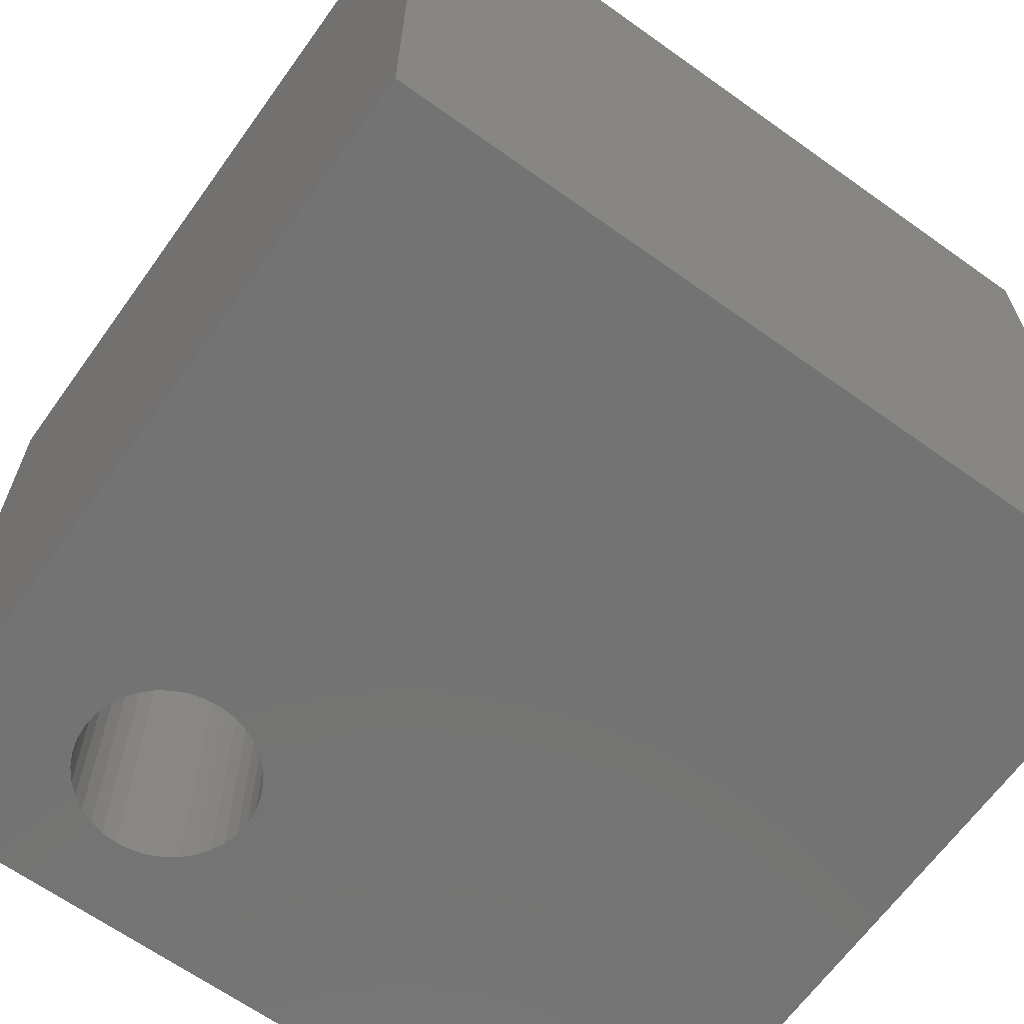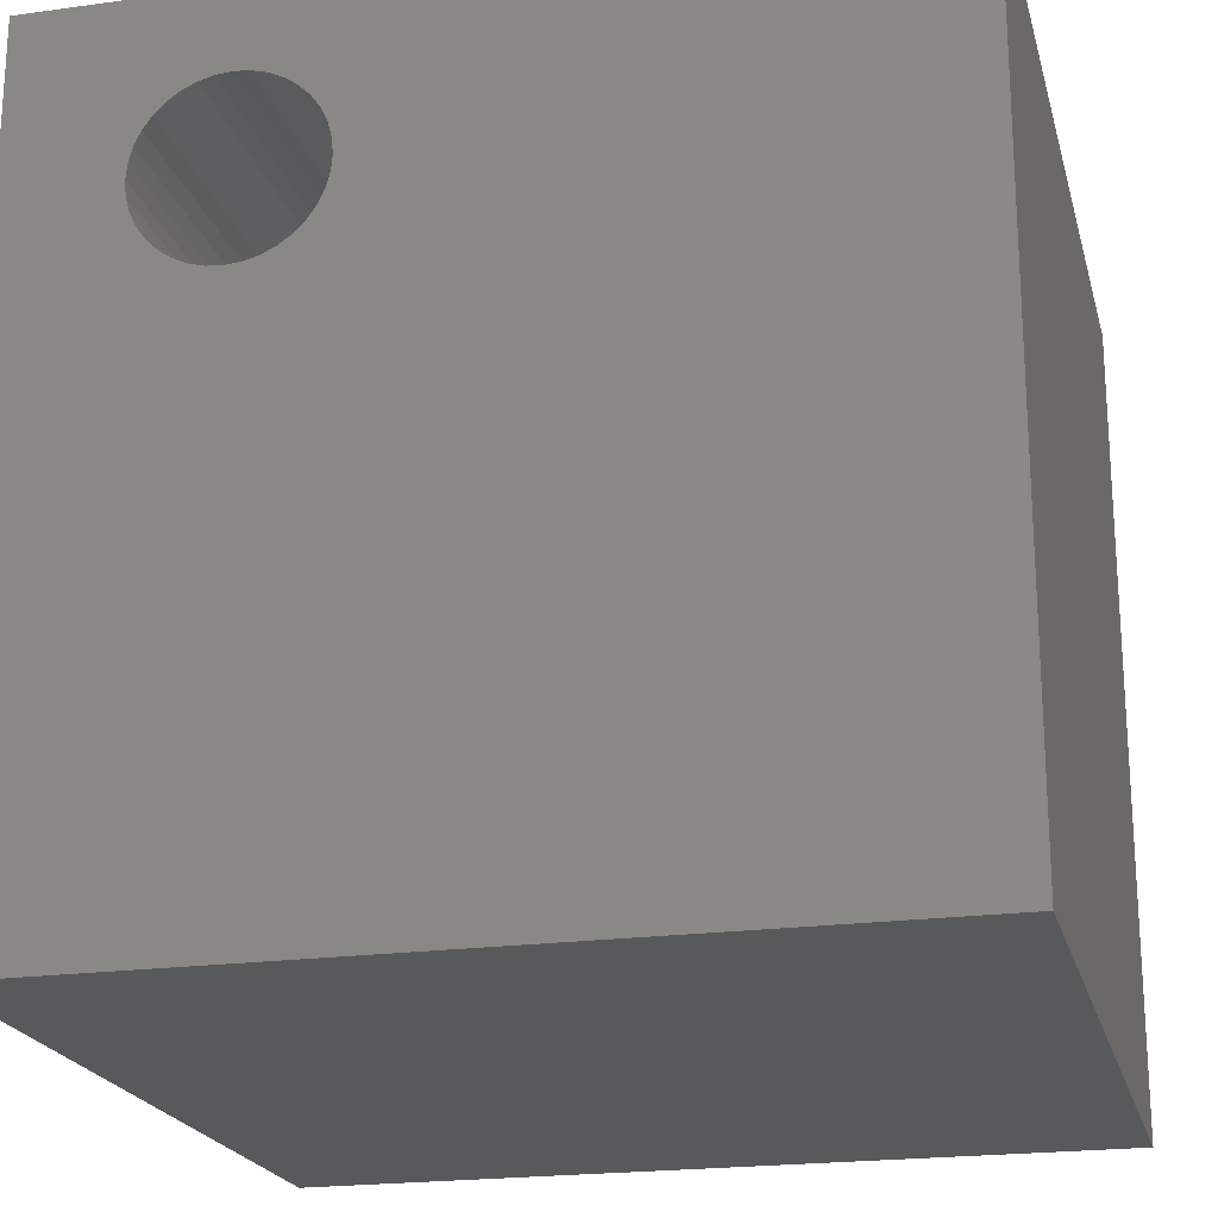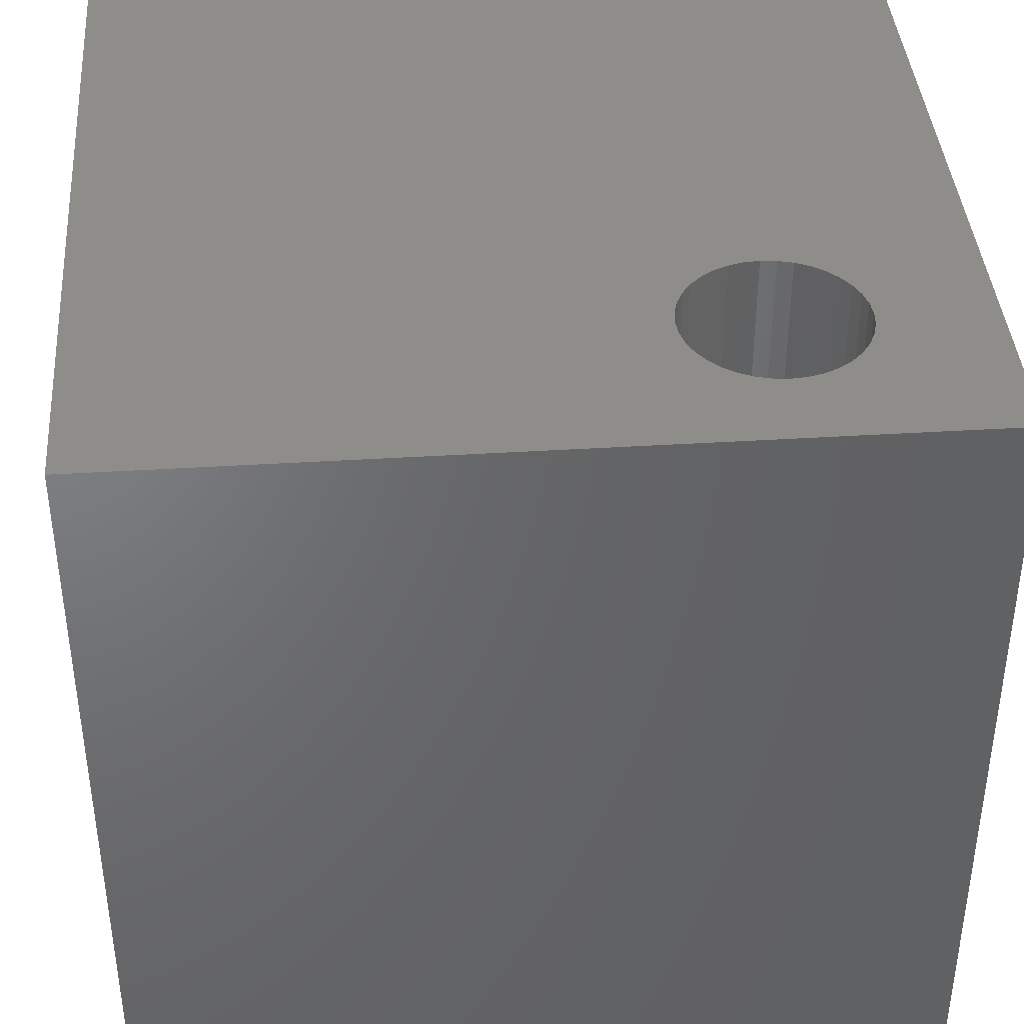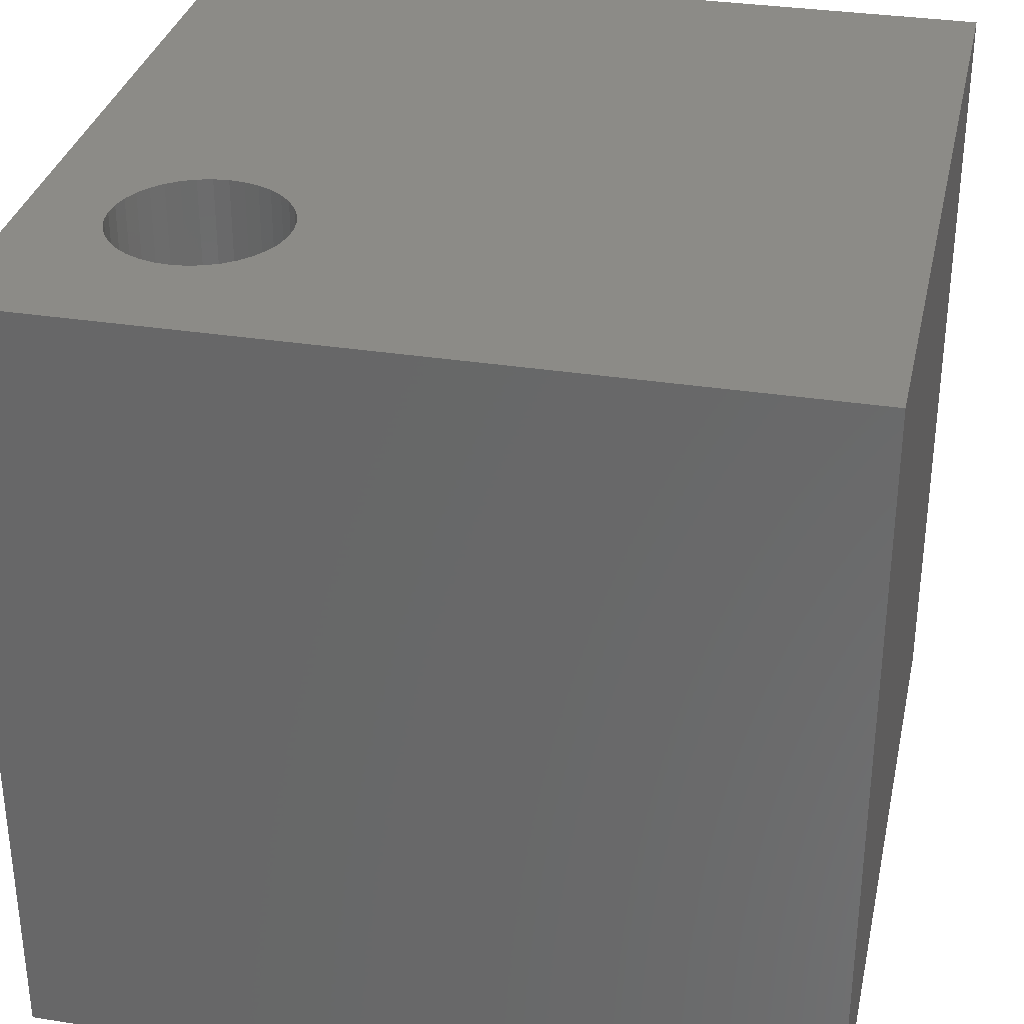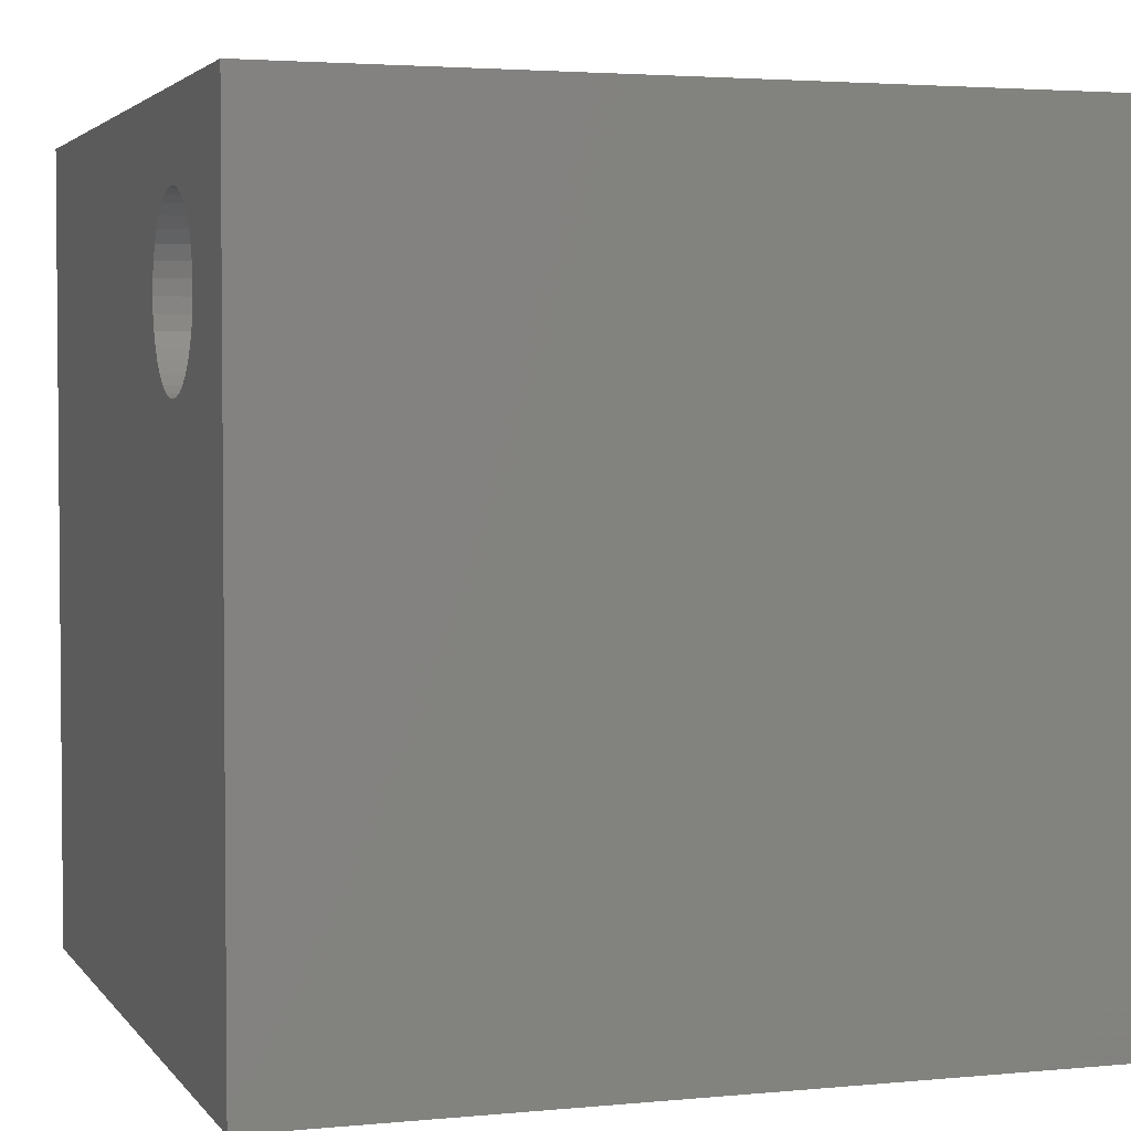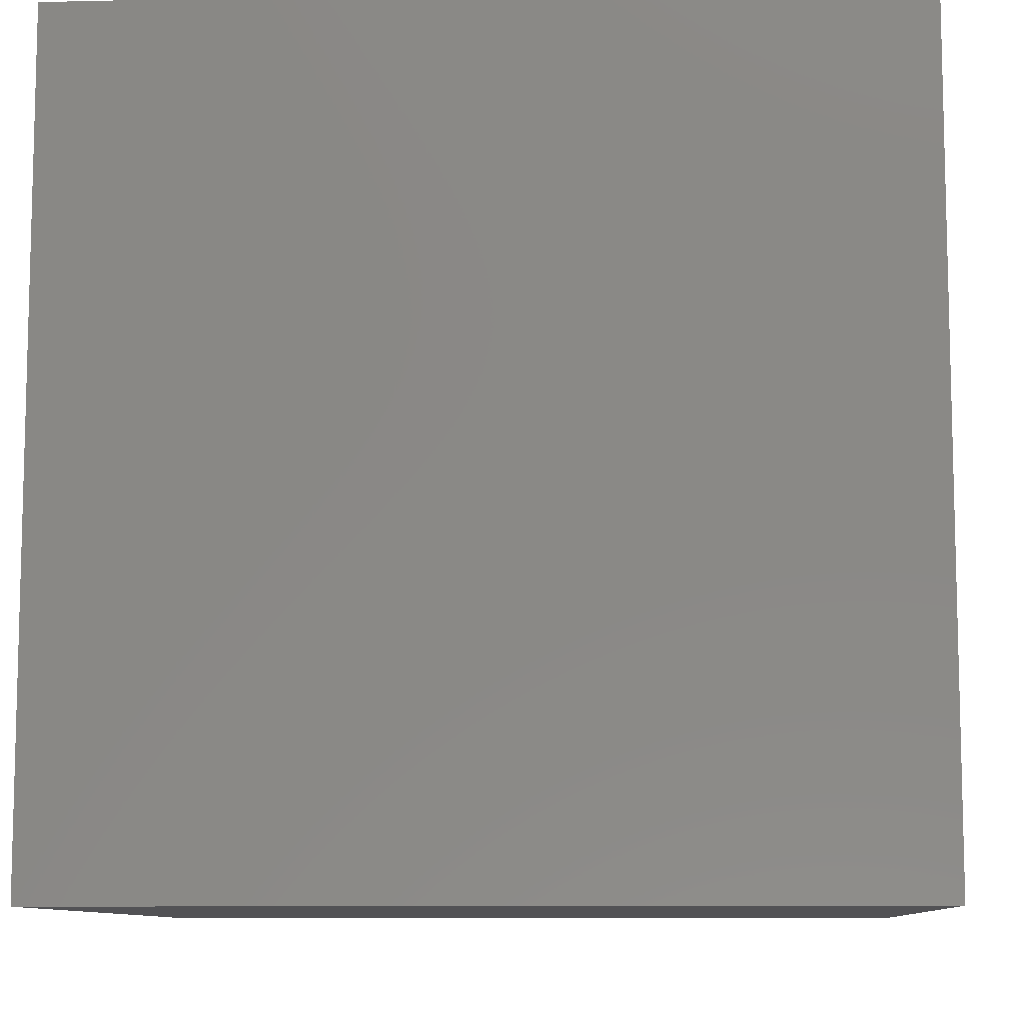
<metadata>
{"format":"stl","ext":"stl","renderer":"f3d","projection":"perspective","resolution":1024,"background":"white","views":[{"elev":-65.3,"azim":-35.7,"up":"+Z"},{"elev":-21.1,"azim":13.8,"up":"+Y"},{"elev":40.1,"azim":175.6,"up":"+Z"},{"elev":32.6,"azim":-77.7,"up":"+Z"},{"elev":3.1,"azim":-108.4,"up":"+Y"},{"elev":-9.4,"azim":-86.5,"up":"+Y"}]}
</metadata>
<code>
# stl→obj: 80 verts, 160 faces
v 0 10 10
v 0 10 0
v 0 0 10
v 0 0 0
v 2.246 9 10
v 2.43 9.016 10
v 2.615 9 10
v 10 10 10
v 2.795 8.951 10
v 1.382 8.136 10
v 1.43 8.315 10
v 2.963 8.873 10
v 3.115 8.767 10
v 3.246 8.635 10
v 1.508 8.483 10
v 1.615 8.635 10
v 1.746 8.767 10
v 1.898 8.873 10
v 2.066 8.951 10
v 3.353 8.483 10
v 3.431 8.315 10
v 3.479 8.136 10
v 3.115 7.135 10
v 10 0 10
v 3.246 7.266 10
v 3.353 7.418 10
v 3.495 7.951 10
v 3.479 7.766 10
v 3.431 7.587 10
v 2.43 6.886 10
v 2.246 6.902 10
v 2.066 6.95 10
v 1.898 7.029 10
v 1.746 7.135 10
v 1.615 7.266 10
v 1.508 7.418 10
v 2.963 7.029 10
v 2.795 6.95 10
v 2.615 6.902 10
v 1.43 7.587 10
v 1.382 7.766 10
v 1.366 7.951 10
v 10 10 0
v 10 0 0
v 3.115 8.767 0
v 2.963 8.873 0
v 2.246 9 0
v 2.066 8.951 0
v 2.795 8.951 0
v 2.615 9 0
v 2.43 9.016 0
v 1.508 7.418 0
v 1.615 7.266 0
v 1.746 7.135 0
v 1.898 8.873 0
v 1.746 8.767 0
v 1.615 8.635 0
v 1.508 8.483 0
v 1.43 8.315 0
v 1.382 8.136 0
v 1.366 7.951 0
v 1.382 7.766 0
v 1.43 7.587 0
v 1.898 7.029 0
v 2.066 6.95 0
v 2.246 6.902 0
v 2.963 7.029 0
v 3.115 7.135 0
v 3.246 7.266 0
v 2.43 6.886 0
v 2.615 6.902 0
v 2.795 6.95 0
v 3.479 7.766 0
v 3.431 7.587 0
v 3.353 7.418 0
v 3.495 7.951 0
v 3.479 8.136 0
v 3.431 8.315 0
v 3.353 8.483 0
v 3.246 8.635 0
f 1 2 3
f 3 2 4
f 5 6 1
f 1 6 7
f 1 7 8
f 8 7 9
f 10 11 1
f 9 12 8
f 8 12 13
f 8 13 14
f 11 15 1
f 1 15 16
f 1 16 17
f 17 18 1
f 1 18 19
f 1 19 5
f 14 20 8
f 8 20 21
f 8 21 22
f 23 24 25
f 25 24 26
f 22 27 8
f 8 27 28
f 8 28 24
f 24 28 29
f 24 29 26
f 30 31 3
f 3 31 32
f 3 32 33
f 33 34 3
f 3 34 35
f 3 35 36
f 23 37 24
f 24 37 38
f 24 38 3
f 3 38 39
f 3 39 30
f 36 40 3
f 3 40 41
f 3 41 1
f 1 41 42
f 1 42 10
f 43 8 44
f 44 8 24
f 45 46 43
f 47 48 2
f 46 49 43
f 43 49 50
f 43 50 2
f 2 50 51
f 2 51 47
f 52 53 4
f 4 53 54
f 48 55 2
f 2 55 56
f 2 56 57
f 57 58 2
f 2 58 59
f 2 59 60
f 60 61 2
f 2 61 62
f 2 62 4
f 4 62 63
f 4 63 52
f 54 64 4
f 4 64 65
f 4 65 66
f 67 68 44
f 44 68 69
f 66 70 4
f 4 70 71
f 4 71 44
f 44 71 72
f 44 72 67
f 73 43 74
f 74 43 44
f 74 44 75
f 75 44 69
f 73 76 43
f 43 76 77
f 43 77 78
f 78 79 43
f 43 79 80
f 43 80 45
f 8 43 1
f 1 43 2
f 44 24 4
f 4 24 3
f 73 27 76
f 76 27 22
f 76 22 77
f 77 22 21
f 77 21 78
f 78 21 20
f 78 20 79
f 79 20 14
f 79 14 80
f 80 14 13
f 80 13 45
f 45 13 12
f 45 12 46
f 46 12 9
f 46 9 49
f 49 9 7
f 49 7 50
f 50 7 6
f 50 6 51
f 51 6 5
f 51 5 47
f 47 5 19
f 47 19 48
f 48 19 18
f 48 18 55
f 55 18 17
f 55 17 56
f 56 17 16
f 56 16 57
f 57 16 15
f 57 15 58
f 58 15 11
f 58 11 59
f 59 11 10
f 59 10 60
f 60 10 42
f 60 42 61
f 61 42 41
f 61 41 62
f 62 41 40
f 62 40 63
f 63 40 36
f 63 36 52
f 52 36 35
f 52 35 53
f 53 35 34
f 53 34 54
f 54 34 33
f 54 33 64
f 64 33 32
f 64 32 65
f 65 32 31
f 65 31 66
f 66 31 30
f 66 30 70
f 70 30 39
f 70 39 71
f 71 39 38
f 71 38 72
f 72 38 37
f 72 37 67
f 67 37 23
f 67 23 68
f 68 23 25
f 68 25 69
f 69 25 26
f 69 26 75
f 75 26 29
f 75 29 74
f 74 29 28
f 74 28 73
f 73 28 27

</code>
